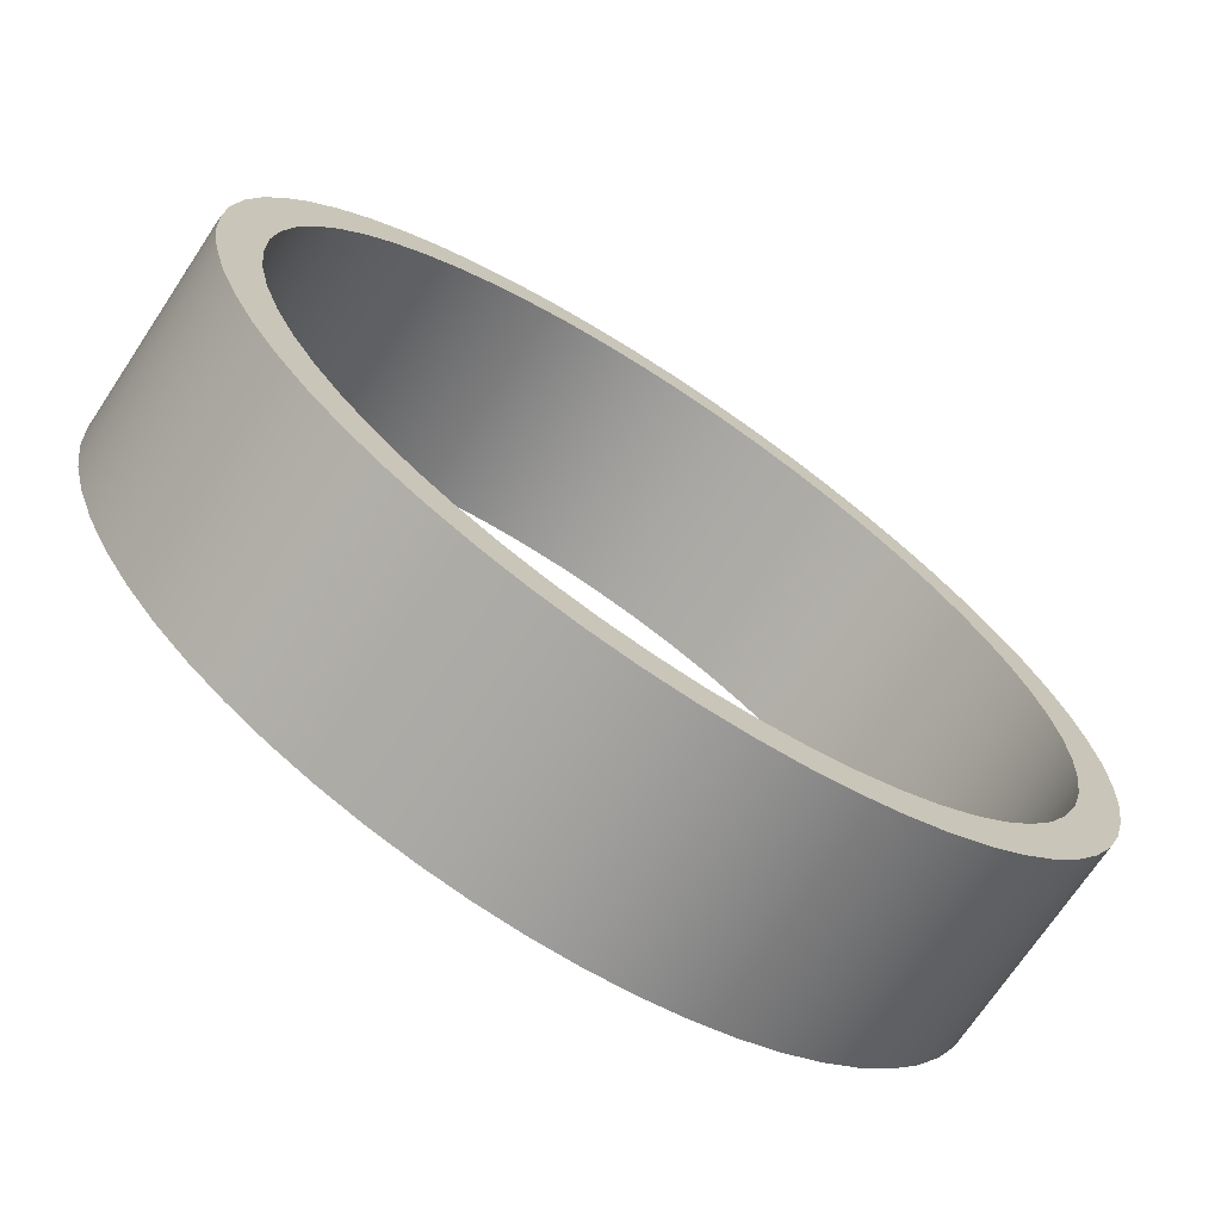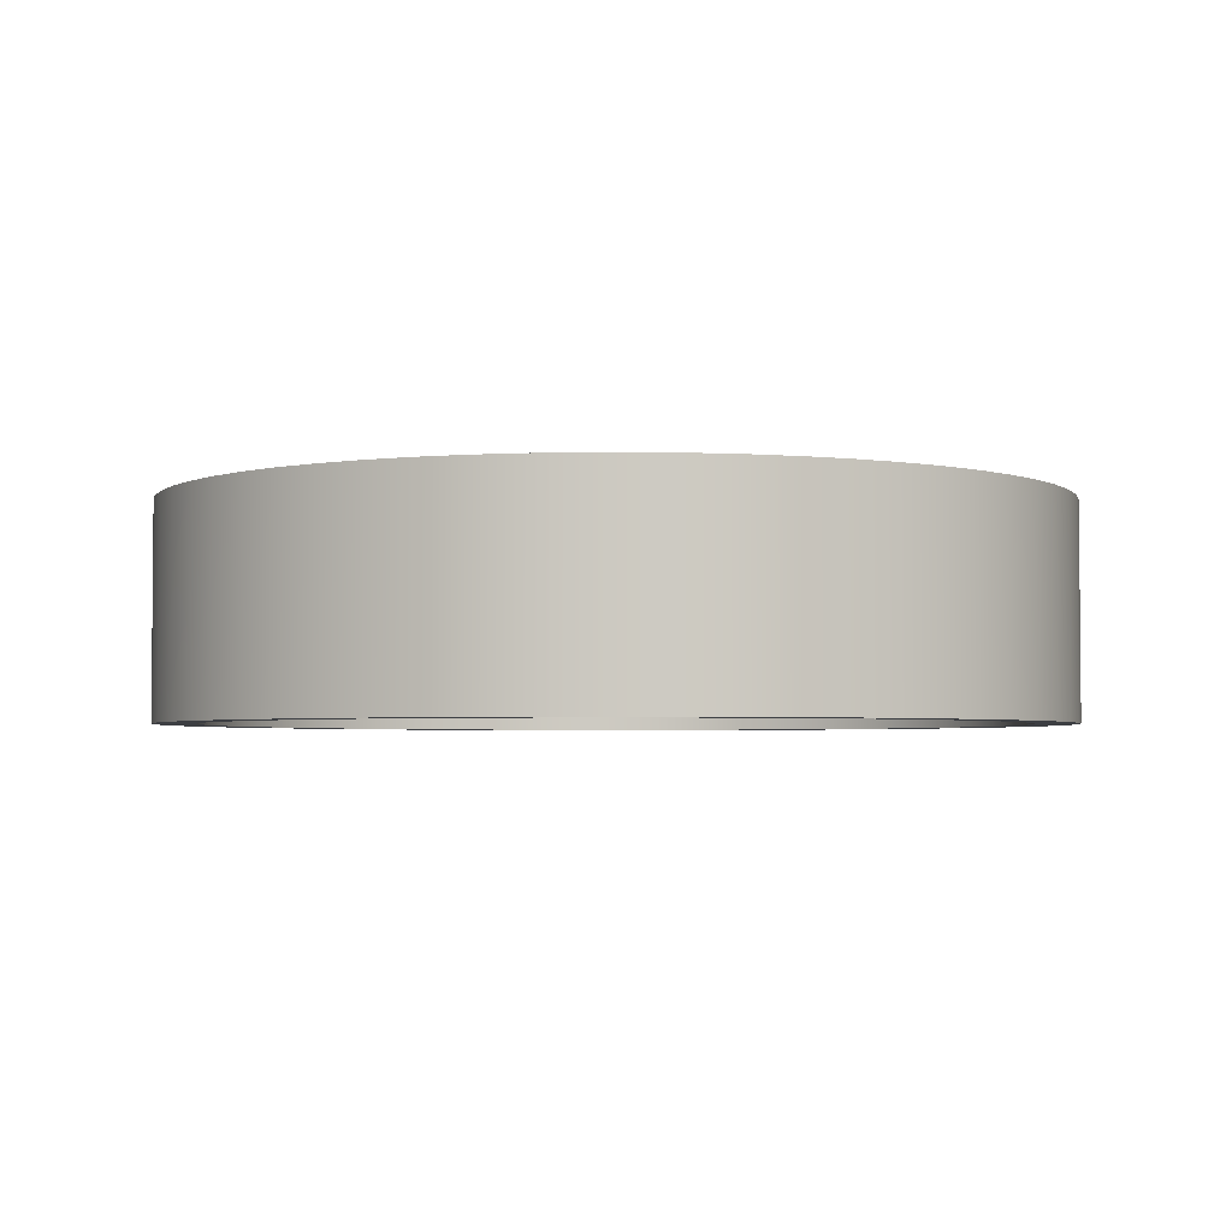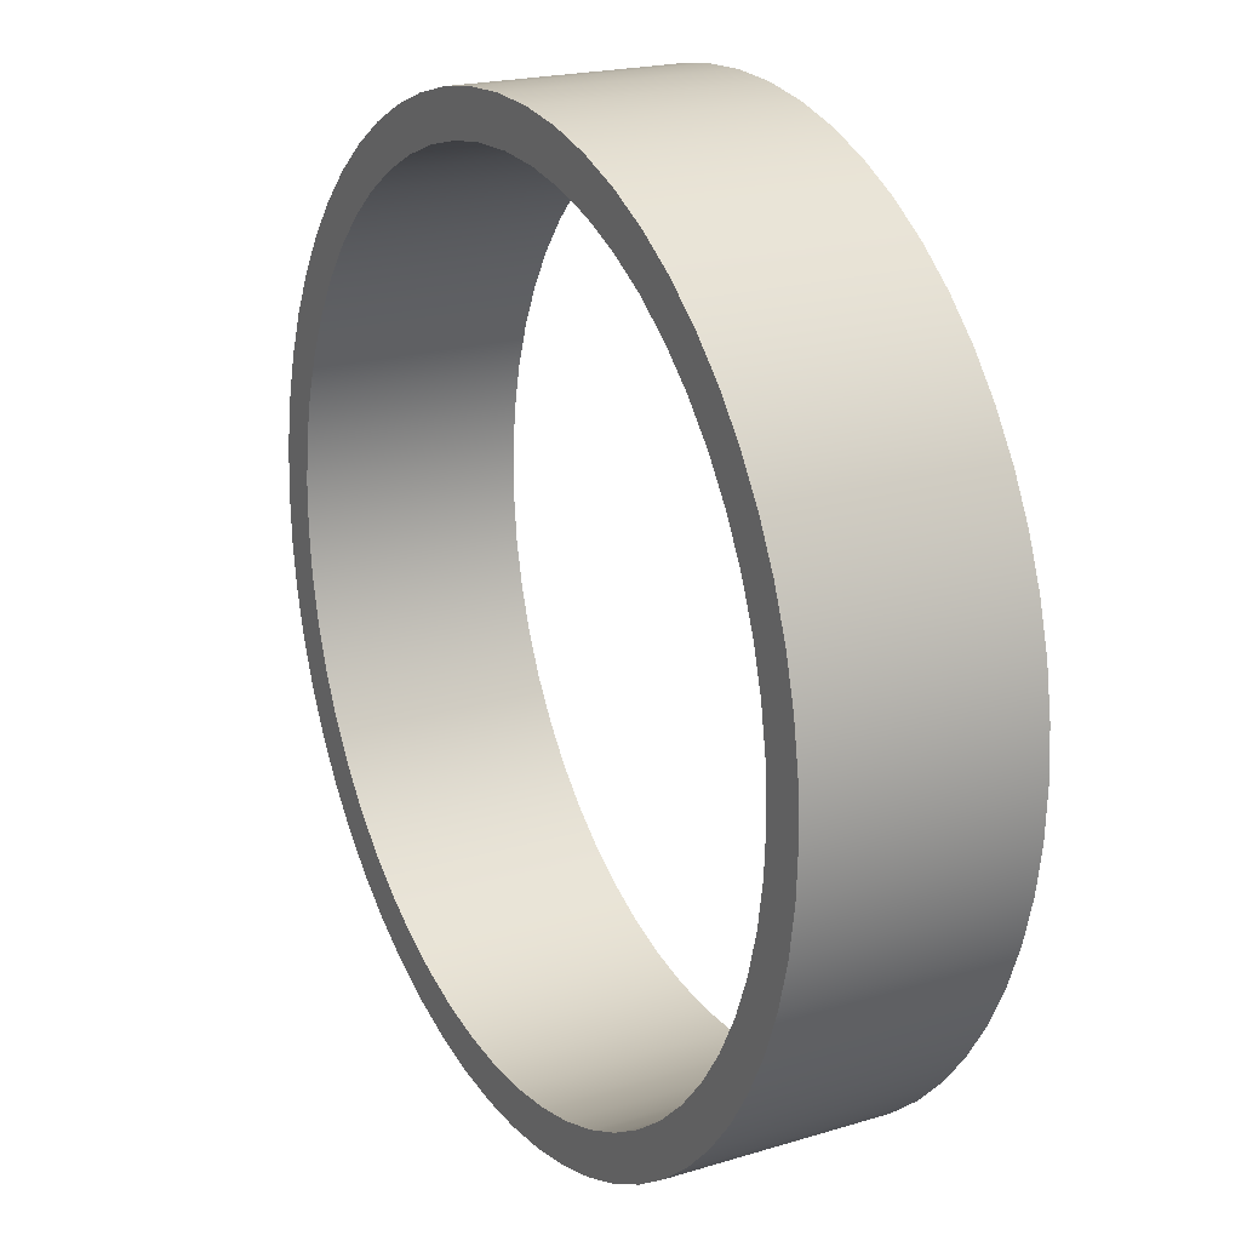
<metadata>
{"format":"obj","ext":"obj","renderer":"f3d","projection":"perspective","resolution":1024,"background":"white","views":[{"elev":-70.8,"azim":146.4,"up":"+Z"},{"elev":-3.3,"azim":112.0,"up":"+Y"},{"elev":20.4,"azim":-118.9,"up":"+Z"}]}
</metadata>
<code>
v -1.9 1 2.327e-16
v -1.888 1 0.209
v -1.854 1 0.4155
v -1.797 1 0.6169
v -1.718 1 0.8109
v -1.619 1 0.995
v -1.499 1 1.167
v -1.362 1 1.325
v -1.208 1 1.467
v -1.039 1 1.591
v -0.8579 1 1.695
v -0.6662 1 1.779
v -0.4664 1 1.842
v -0.261 1 1.882
v -0.05235 1 1.899
v 0.1569 1 1.894
v 0.3643 1 1.865
v 0.5672 1 1.813
v 0.7632 1 1.74
v 0.95 1 1.645
v 1.125 1 1.531
v 1.287 1 1.398
v 1.433 1 1.248
v 1.561 1 1.083
v 1.671 1 0.9043
v 1.76 1 0.715
v 1.828 1 0.517
v 1.874 1 0.3127
v 1.897 1 0.1047
v 1.897 1 -0.1047
v 1.874 1 -0.3127
v 1.828 1 -0.517
v 1.76 1 -0.715
v 1.671 1 -0.9043
v 1.561 1 -1.083
v 1.433 1 -1.248
v 1.287 1 -1.398
v 1.125 1 -1.531
v 0.95 1 -1.645
v 0.7632 1 -1.74
v 0.5672 1 -1.813
v 0.3643 1 -1.865
v 0.1569 1 -1.894
v -0.05235 1 -1.899
v -0.261 1 -1.882
v -0.4664 1 -1.842
v -0.6662 1 -1.779
v -0.8579 1 -1.695
v -1.039 1 -1.591
v -1.208 1 -1.467
v -1.362 1 -1.325
v -1.499 1 -1.167
v -1.619 1 -0.995
v -1.718 1 -0.8109
v -1.797 1 -0.6169
v -1.854 1 -0.4155
v -1.888 1 -0.209
v -1.9 0 2.327e-16
v -1.888 0 -0.209
v -1.854 0 -0.4155
v -1.797 0 -0.6169
v -1.718 0 -0.8109
v -1.619 0 -0.995
v -1.499 0 -1.167
v -1.362 0 -1.325
v -1.208 0 -1.467
v -1.039 0 -1.591
v -0.8579 0 -1.695
v -0.6662 0 -1.779
v -0.4664 0 -1.842
v -0.261 0 -1.882
v -0.05235 0 -1.899
v 0.1569 0 -1.894
v 0.3643 0 -1.865
v 0.5672 0 -1.813
v 0.7632 0 -1.74
v 0.95 0 -1.645
v 1.125 0 -1.531
v 1.287 0 -1.398
v 1.433 0 -1.248
v 1.561 0 -1.083
v 1.671 0 -0.9043
v 1.76 0 -0.715
v 1.828 0 -0.517
v 1.874 0 -0.3127
v 1.897 0 -0.1047
v 1.897 0 0.1047
v 1.874 0 0.3127
v 1.828 0 0.517
v 1.76 0 0.715
v 1.671 0 0.9043
v 1.561 0 1.083
v 1.433 0 1.248
v 1.287 0 1.398
v 1.125 0 1.531
v 0.95 0 1.645
v 0.7632 0 1.74
v 0.5672 0 1.813
v 0.3643 0 1.865
v 0.1569 0 1.894
v -0.05235 0 1.899
v -0.261 0 1.882
v -0.4664 0 1.842
v -0.6662 0 1.779
v -0.8579 0 1.695
v -1.039 0 1.591
v -1.208 0 1.467
v -1.362 0 1.325
v -1.499 0 1.167
v -1.619 0 0.995
v -1.718 0 0.8109
v -1.797 0 0.6169
v -1.854 0 0.4155
v -1.888 0 0.209
v -1.9 1 2.327e-16
v -1.9 0 2.327e-16
v -2.1 1 2.572e-16
v -2.088 1 -0.2195
v -2.054 1 -0.4366
v -1.997 1 -0.6489
v -1.918 1 -0.8541
v -1.819 1 -1.05
v -1.699 1 -1.234
v -1.561 1 -1.405
v -1.405 1 -1.561
v -1.234 1 -1.699
v -1.05 1 -1.819
v -0.8541 1 -1.918
v -0.6489 1 -1.997
v -0.4366 1 -2.054
v -0.2195 1 -2.088
v 1.286e-16 1 -2.1
v 0.2195 1 -2.088
v 0.4366 1 -2.054
v 0.6489 1 -1.997
v 0.8541 1 -1.918
v 1.05 1 -1.819
v 1.234 1 -1.699
v 1.405 1 -1.561
v 1.561 1 -1.405
v 1.699 1 -1.234
v 1.819 1 -1.05
v 1.918 1 -0.8541
v 1.997 1 -0.6489
v 2.054 1 -0.4366
v 2.088 1 -0.2195
v 2.1 1 0
v 2.088 1 0.2195
v 2.054 1 0.4366
v 1.997 1 0.6489
v 1.918 1 0.8541
v 1.819 1 1.05
v 1.699 1 1.234
v 1.561 1 1.405
v 1.405 1 1.561
v 1.234 1 1.699
v 1.05 1 1.819
v 0.8541 1 1.918
v 0.6489 1 1.997
v 0.4366 1 2.054
v 0.2195 1 2.088
v 1.286e-16 1 2.1
v -0.2195 1 2.088
v -0.4366 1 2.054
v -0.6489 1 1.997
v -0.8541 1 1.918
v -1.05 1 1.819
v -1.234 1 1.699
v -1.405 1 1.561
v -1.561 1 1.405
v -1.699 1 1.234
v -1.819 1 1.05
v -1.918 1 0.8541
v -1.997 1 0.6489
v -2.054 1 0.4366
v -2.088 1 0.2195
v -2.1 0 2.572e-16
v -2.088 0 0.2195
v -2.054 0 0.4366
v -1.997 0 0.6489
v -1.918 0 0.8541
v -1.819 0 1.05
v -1.699 0 1.234
v -1.561 0 1.405
v -1.405 0 1.561
v -1.234 0 1.699
v -1.05 0 1.819
v -0.8541 0 1.918
v -0.6489 0 1.997
v -0.4366 0 2.054
v -0.2195 0 2.088
v 1.286e-16 0 2.1
v 0.2195 0 2.088
v 0.4366 0 2.054
v 0.6489 0 1.997
v 0.8541 0 1.918
v 1.05 0 1.819
v 1.234 0 1.699
v 1.405 0 1.561
v 1.561 0 1.405
v 1.699 0 1.234
v 1.819 0 1.05
v 1.918 0 0.8541
v 1.997 0 0.6489
v 2.054 0 0.4366
v 2.088 0 0.2195
v 2.1 0 0
v 2.088 0 -0.2195
v 2.054 0 -0.4366
v 1.997 0 -0.6489
v 1.918 0 -0.8541
v 1.819 0 -1.05
v 1.699 0 -1.234
v 1.561 0 -1.405
v 1.405 0 -1.561
v 1.234 0 -1.699
v 1.05 0 -1.819
v 0.8541 0 -1.918
v 0.6489 0 -1.997
v 0.4366 0 -2.054
v 0.2195 0 -2.088
v 1.286e-16 0 -2.1
v -0.2195 0 -2.088
v -0.4366 0 -2.054
v -0.6489 0 -1.997
v -0.8541 0 -1.918
v -1.05 0 -1.819
v -1.234 0 -1.699
v -1.405 0 -1.561
v -1.561 0 -1.405
v -1.699 0 -1.234
v -1.819 0 -1.05
v -1.918 0 -0.8541
v -1.997 0 -0.6489
v -2.054 0 -0.4366
v -2.088 0 -0.2195
v -2.1 0 2.572e-16
v -2.1 1 2.572e-16
v -1.9 1 2.327e-16
v -1.888 1 -0.209
v -1.854 1 -0.4155
v -1.797 1 -0.6169
v -1.718 1 -0.8109
v -1.619 1 -0.995
v -1.499 1 -1.167
v -1.362 1 -1.325
v -1.208 1 -1.467
v -1.039 1 -1.591
v -0.8579 1 -1.695
v -0.6662 1 -1.779
v -0.4664 1 -1.842
v -0.261 1 -1.882
v -0.05235 1 -1.899
v 0.1569 1 -1.894
v 0.3643 1 -1.865
v 0.5672 1 -1.813
v 0.7632 1 -1.74
v 0.95 1 -1.645
v 1.125 1 -1.531
v 1.287 1 -1.398
v 1.433 1 -1.248
v 1.561 1 -1.083
v 1.671 1 -0.9043
v 1.76 1 -0.715
v 1.828 1 -0.517
v 1.874 1 -0.3127
v 1.897 1 -0.1047
v 1.897 1 0.1047
v 1.874 1 0.3127
v 1.828 1 0.517
v 1.76 1 0.715
v 1.671 1 0.9043
v 1.561 1 1.083
v 1.433 1 1.248
v 1.287 1 1.398
v 1.125 1 1.531
v 0.95 1 1.645
v 0.7632 1 1.74
v 0.5672 1 1.813
v 0.3643 1 1.865
v 0.1569 1 1.894
v -0.05235 1 1.899
v -0.261 1 1.882
v -0.4664 1 1.842
v -0.6662 1 1.779
v -0.8579 1 1.695
v -1.039 1 1.591
v -1.208 1 1.467
v -1.362 1 1.325
v -1.499 1 1.167
v -1.619 1 0.995
v -1.718 1 0.8109
v -1.797 1 0.6169
v -1.854 1 0.4155
v -1.888 1 0.209
v -2.1 1 2.572e-16
v -2.088 1 0.2195
v -2.054 1 0.4366
v -1.997 1 0.6489
v -1.918 1 0.8541
v -1.819 1 1.05
v -1.699 1 1.234
v -1.561 1 1.405
v -1.405 1 1.561
v -1.234 1 1.699
v -1.05 1 1.819
v -0.8541 1 1.918
v -0.6489 1 1.997
v -0.4366 1 2.054
v -0.2195 1 2.088
v 1.286e-16 1 2.1
v 0.2195 1 2.088
v 0.4366 1 2.054
v 0.6489 1 1.997
v 0.8541 1 1.918
v 1.05 1 1.819
v 1.234 1 1.699
v 1.405 1 1.561
v 1.561 1 1.405
v 1.699 1 1.234
v 1.819 1 1.05
v 1.918 1 0.8541
v 1.997 1 0.6489
v 2.054 1 0.4366
v 2.088 1 0.2195
v 2.1 1 0
v 2.088 1 -0.2195
v 2.054 1 -0.4366
v 1.997 1 -0.6489
v 1.918 1 -0.8541
v 1.819 1 -1.05
v 1.699 1 -1.234
v 1.561 1 -1.405
v 1.405 1 -1.561
v 1.234 1 -1.699
v 1.05 1 -1.819
v 0.8541 1 -1.918
v 0.6489 1 -1.997
v 0.4366 1 -2.054
v 0.2195 1 -2.088
v 1.286e-16 1 -2.1
v -0.2195 1 -2.088
v -0.4366 1 -2.054
v -0.6489 1 -1.997
v -0.8541 1 -1.918
v -1.05 1 -1.819
v -1.234 1 -1.699
v -1.405 1 -1.561
v -1.561 1 -1.405
v -1.699 1 -1.234
v -1.819 1 -1.05
v -1.918 1 -0.8541
v -1.997 1 -0.6489
v -2.054 1 -0.4366
v -2.088 1 -0.2195
v -1.9 0 2.327e-16
v -1.888 0 0.209
v -1.854 0 0.4155
v -1.797 0 0.6169
v -1.718 0 0.8109
v -1.619 0 0.995
v -1.499 0 1.167
v -1.362 0 1.325
v -1.208 0 1.467
v -1.039 0 1.591
v -0.8579 0 1.695
v -0.6662 0 1.779
v -0.4664 0 1.842
v -0.261 0 1.882
v -0.05235 0 1.899
v 0.1569 0 1.894
v 0.3643 0 1.865
v 0.5672 0 1.813
v 0.7632 0 1.74
v 0.95 0 1.645
v 1.125 0 1.531
v 1.287 0 1.398
v 1.433 0 1.248
v 1.561 0 1.083
v 1.671 0 0.9043
v 1.76 0 0.715
v 1.828 0 0.517
v 1.874 0 0.3127
v 1.897 0 0.1047
v 1.897 0 -0.1047
v 1.874 0 -0.3127
v 1.828 0 -0.517
v 1.76 0 -0.715
v 1.671 0 -0.9043
v 1.561 0 -1.083
v 1.433 0 -1.248
v 1.287 0 -1.398
v 1.125 0 -1.531
v 0.95 0 -1.645
v 0.7632 0 -1.74
v 0.5672 0 -1.813
v 0.3643 0 -1.865
v 0.1569 0 -1.894
v -0.05235 0 -1.899
v -0.261 0 -1.882
v -0.4664 0 -1.842
v -0.6662 0 -1.779
v -0.8579 0 -1.695
v -1.039 0 -1.591
v -1.208 0 -1.467
v -1.362 0 -1.325
v -1.499 0 -1.167
v -1.619 0 -0.995
v -1.718 0 -0.8109
v -1.797 0 -0.6169
v -1.854 0 -0.4155
v -1.888 0 -0.209
v -2.1 0 2.572e-16
v -2.088 0 -0.2195
v -2.054 0 -0.4366
v -1.997 0 -0.6489
v -1.918 0 -0.8541
v -1.819 0 -1.05
v -1.699 0 -1.234
v -1.561 0 -1.405
v -1.405 0 -1.561
v -1.234 0 -1.699
v -1.05 0 -1.819
v -0.8541 0 -1.918
v -0.6489 0 -1.997
v -0.4366 0 -2.054
v -0.2195 0 -2.088
v 1.286e-16 0 -2.1
v 0.2195 0 -2.088
v 0.4366 0 -2.054
v 0.6489 0 -1.997
v 0.8541 0 -1.918
v 1.05 0 -1.819
v 1.234 0 -1.699
v 1.405 0 -1.561
v 1.561 0 -1.405
v 1.699 0 -1.234
v 1.819 0 -1.05
v 1.918 0 -0.8541
v 1.997 0 -0.6489
v 2.054 0 -0.4366
v 2.088 0 -0.2195
v 2.1 0 0
v 2.088 0 0.2195
v 2.054 0 0.4366
v 1.997 0 0.6489
v 1.918 0 0.8541
v 1.819 0 1.05
v 1.699 0 1.234
v 1.561 0 1.405
v 1.405 0 1.561
v 1.234 0 1.699
v 1.05 0 1.819
v 0.8541 0 1.918
v 0.6489 0 1.997
v 0.4366 0 2.054
v 0.2195 0 2.088
v 1.286e-16 0 2.1
v -0.2195 0 2.088
v -0.4366 0 2.054
v -0.6489 0 1.997
v -0.8541 0 1.918
v -1.05 0 1.819
v -1.234 0 1.699
v -1.405 0 1.561
v -1.561 0 1.405
v -1.699 0 1.234
v -1.819 0 1.05
v -1.918 0 0.8541
v -1.997 0 0.6489
v -2.054 0 0.4366
v -2.088 0 0.2195
g 1442451c-e368-11ea-9bde-54bf646e7e1f
f 2 114 1
f 1 114 116
f 115 58 57
f 57 58 59
f 57 59 56
f 56 59 60
f 56 60 55
f 55 60 61
f 55 61 54
f 54 61 62
f 54 62 53
f 53 62 63
f 53 63 52
f 52 63 64
f 52 64 51
f 51 64 65
f 51 65 50
f 50 65 66
f 50 66 49
f 49 66 67
f 49 67 48
f 48 67 68
f 48 68 47
f 47 68 69
f 47 69 46
f 46 69 70
f 46 70 45
f 45 70 71
f 45 71 44
f 44 71 72
f 44 72 43
f 43 72 73
f 43 73 42
f 42 73 74
f 42 74 41
f 41 74 75
f 41 75 40
f 40 75 76
f 40 76 39
f 39 76 77
f 39 77 38
f 38 77 78
f 38 78 37
f 37 78 79
f 37 79 36
f 36 79 80
f 36 80 35
f 35 80 81
f 35 81 34
f 34 81 82
f 34 82 33
f 33 82 83
f 33 83 32
f 32 83 84
f 32 84 31
f 31 84 85
f 31 85 30
f 30 85 86
f 30 86 29
f 29 86 87
f 29 87 28
f 28 87 88
f 28 88 27
f 27 88 89
f 27 89 26
f 26 89 90
f 26 90 25
f 25 90 91
f 25 91 24
f 24 91 92
f 24 92 23
f 23 92 93
f 23 93 22
f 22 93 94
f 22 94 21
f 21 94 95
f 21 95 20
f 20 95 96
f 20 96 19
f 19 96 97
f 19 97 18
f 18 97 98
f 18 98 17
f 17 98 99
f 17 99 16
f 16 99 100
f 16 100 15
f 15 100 101
f 15 101 14
f 14 101 102
f 14 102 13
f 13 102 103
f 13 103 12
f 12 103 104
f 12 104 11
f 11 104 105
f 11 105 10
f 10 105 106
f 10 106 9
f 9 106 107
f 9 107 8
f 8 107 108
f 8 108 7
f 7 108 109
f 7 109 6
f 6 109 110
f 6 110 5
f 5 110 111
f 5 111 4
f 4 111 112
f 4 112 3
f 3 112 113
f 3 113 2
f 2 113 114
g 14446814-e368-11ea-b1ec-54bf646e7e1f
f 118 236 117
f 117 236 237
f 238 177 176
f 176 177 178
f 176 178 175
f 175 178 179
f 175 179 174
f 174 179 180
f 174 180 173
f 173 180 181
f 173 181 172
f 172 181 182
f 172 182 171
f 171 182 183
f 171 183 170
f 170 183 184
f 170 184 169
f 169 184 185
f 169 185 168
f 168 185 186
f 168 186 167
f 167 186 187
f 167 187 166
f 166 187 188
f 166 188 165
f 165 188 189
f 165 189 164
f 164 189 190
f 164 190 163
f 163 190 191
f 163 191 162
f 162 191 192
f 162 192 161
f 161 192 193
f 161 193 160
f 160 193 194
f 160 194 159
f 159 194 195
f 159 195 158
f 158 195 196
f 158 196 157
f 157 196 197
f 157 197 156
f 156 197 198
f 156 198 155
f 155 198 199
f 155 199 154
f 154 199 200
f 154 200 153
f 153 200 201
f 153 201 152
f 152 201 202
f 152 202 151
f 151 202 203
f 151 203 150
f 150 203 204
f 150 204 149
f 149 204 205
f 149 205 148
f 148 205 206
f 148 206 147
f 147 206 207
f 147 207 146
f 146 207 208
f 146 208 145
f 145 208 209
f 145 209 144
f 144 209 210
f 144 210 143
f 143 210 211
f 143 211 142
f 142 211 212
f 142 212 141
f 141 212 213
f 141 213 140
f 140 213 214
f 140 214 139
f 139 214 215
f 139 215 138
f 138 215 216
f 138 216 137
f 137 216 217
f 137 217 136
f 136 217 218
f 136 218 135
f 135 218 219
f 135 219 134
f 134 219 220
f 134 220 133
f 133 220 221
f 133 221 132
f 132 221 222
f 132 222 131
f 131 222 223
f 131 223 130
f 130 223 224
f 130 224 129
f 129 224 225
f 129 225 128
f 128 225 226
f 128 226 127
f 127 226 227
f 127 227 126
f 126 227 228
f 126 228 125
f 125 228 229
f 125 229 124
f 124 229 230
f 124 230 123
f 123 230 231
f 123 231 122
f 122 231 232
f 122 232 121
f 121 232 233
f 121 233 120
f 120 233 234
f 120 234 119
f 119 234 235
f 119 235 118
f 118 235 236
g 14468b26-e368-11ea-bbe8-54bf646e7e1f
f 240 355 239
f 239 355 296
f 239 296 297
f 355 240 354
f 354 240 241
f 354 241 353
f 353 241 242
f 353 242 352
f 352 242 243
f 352 243 351
f 351 243 244
f 351 244 350
f 350 244 245
f 350 245 349
f 349 245 246
f 349 246 348
f 348 246 247
f 348 247 347
f 347 247 248
f 347 248 346
f 346 248 249
f 346 249 345
f 345 249 250
f 345 250 344
f 344 250 251
f 344 251 343
f 343 251 252
f 343 252 342
f 342 252 253
f 342 253 341
f 341 253 254
f 341 254 340
f 340 254 255
f 340 255 339
f 339 255 256
f 339 256 338
f 338 256 257
f 338 257 337
f 337 257 258
f 337 258 336
f 336 258 335
f 335 258 259
f 335 259 334
f 334 259 260
f 334 260 333
f 333 260 261
f 333 261 332
f 332 261 262
f 332 262 331
f 331 262 263
f 331 263 330
f 330 263 264
f 330 264 329
f 329 264 265
f 329 265 328
f 328 265 266
f 328 266 327
f 327 266 267
f 327 267 326
f 326 267 268
f 326 268 325
f 325 268 269
f 325 269 324
f 324 269 270
f 324 270 323
f 323 270 271
f 323 271 322
f 322 271 272
f 322 272 321
f 321 272 273
f 321 273 320
f 320 273 274
f 320 274 319
f 319 274 275
f 319 275 318
f 318 275 276
f 318 276 317
f 317 276 277
f 317 277 316
f 316 277 315
f 315 277 278
f 315 278 314
f 314 278 279
f 314 279 313
f 313 279 280
f 313 280 312
f 312 280 281
f 312 281 311
f 311 281 282
f 311 282 310
f 310 282 283
f 310 283 309
f 309 283 284
f 309 284 308
f 308 284 285
f 308 285 307
f 307 285 286
f 307 286 306
f 306 286 287
f 306 287 305
f 305 287 288
f 305 288 304
f 304 288 289
f 304 289 303
f 303 289 290
f 303 290 302
f 302 290 291
f 302 291 301
f 301 291 292
f 301 292 300
f 300 292 293
f 300 293 299
f 299 293 294
f 299 294 298
f 298 294 295
f 298 295 297
f 297 295 239
g 1448fc9a-e368-11ea-8e84-54bf646e7e1f
f 357 472 356
f 356 472 413
f 356 413 414
f 472 357 471
f 471 357 358
f 471 358 470
f 470 358 359
f 470 359 469
f 469 359 360
f 469 360 468
f 468 360 361
f 468 361 467
f 467 361 362
f 467 362 466
f 466 362 363
f 466 363 465
f 465 363 364
f 465 364 464
f 464 364 365
f 464 365 463
f 463 365 366
f 463 366 462
f 462 366 367
f 462 367 461
f 461 367 368
f 461 368 460
f 460 368 369
f 460 369 459
f 459 369 370
f 459 370 458
f 458 370 371
f 458 371 457
f 457 371 372
f 457 372 456
f 456 372 373
f 456 373 455
f 455 373 374
f 455 374 454
f 454 374 375
f 454 375 453
f 453 375 452
f 452 375 376
f 452 376 451
f 451 376 377
f 451 377 450
f 450 377 378
f 450 378 449
f 449 378 379
f 449 379 448
f 448 379 380
f 448 380 447
f 447 380 381
f 447 381 446
f 446 381 382
f 446 382 445
f 445 382 383
f 445 383 444
f 444 383 384
f 444 384 443
f 443 384 385
f 443 385 442
f 442 385 386
f 442 386 441
f 441 386 387
f 441 387 440
f 440 387 388
f 440 388 439
f 439 388 389
f 439 389 438
f 438 389 390
f 438 390 437
f 437 390 391
f 437 391 436
f 436 391 392
f 436 392 435
f 435 392 393
f 435 393 434
f 434 393 394
f 434 394 433
f 433 394 432
f 432 394 395
f 432 395 431
f 431 395 396
f 431 396 430
f 430 396 397
f 430 397 429
f 429 397 398
f 429 398 428
f 428 398 399
f 428 399 427
f 427 399 400
f 427 400 426
f 426 400 401
f 426 401 425
f 425 401 402
f 425 402 424
f 424 402 403
f 424 403 423
f 423 403 404
f 423 404 422
f 422 404 405
f 422 405 421
f 421 405 406
f 421 406 420
f 420 406 407
f 420 407 419
f 419 407 408
f 419 408 418
f 418 408 409
f 418 409 417
f 417 409 410
f 417 410 416
f 416 410 411
f 416 411 415
f 415 411 412
f 415 412 414
f 414 412 356

</code>
